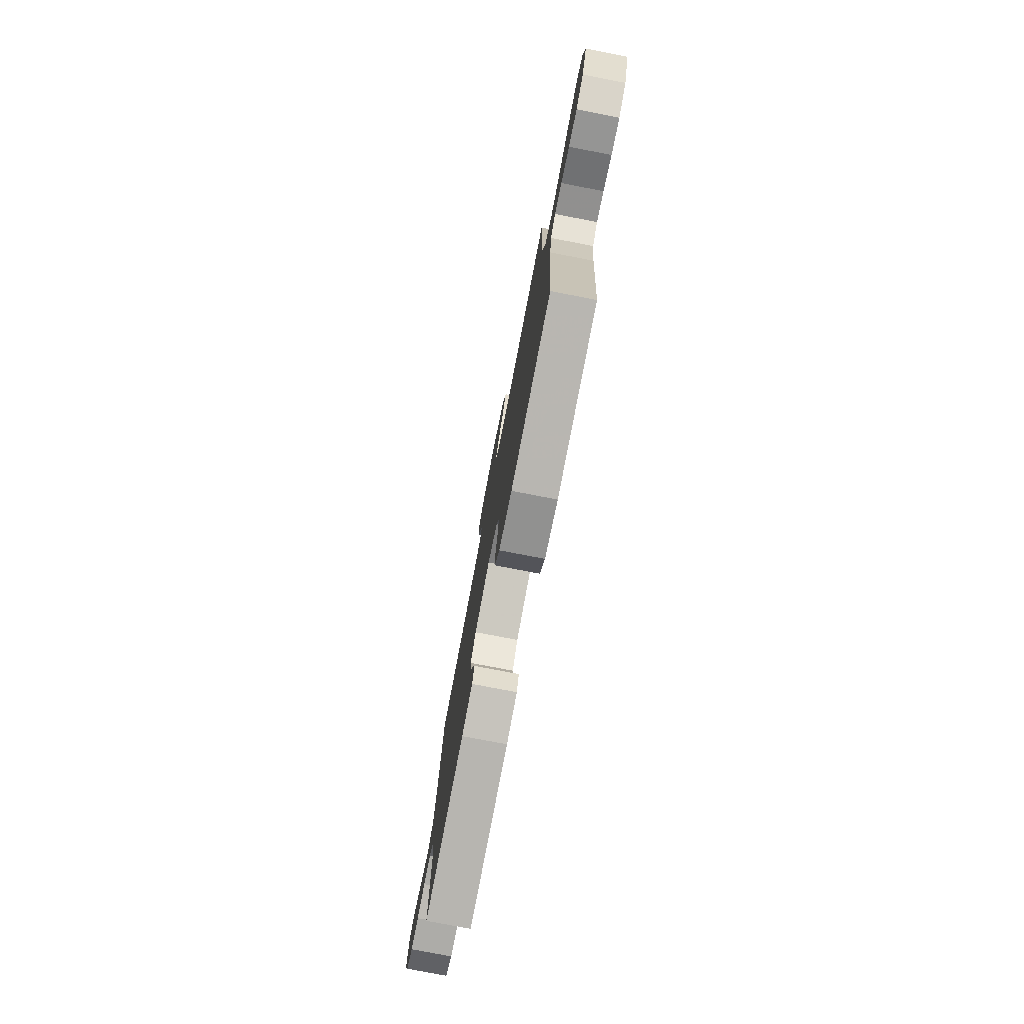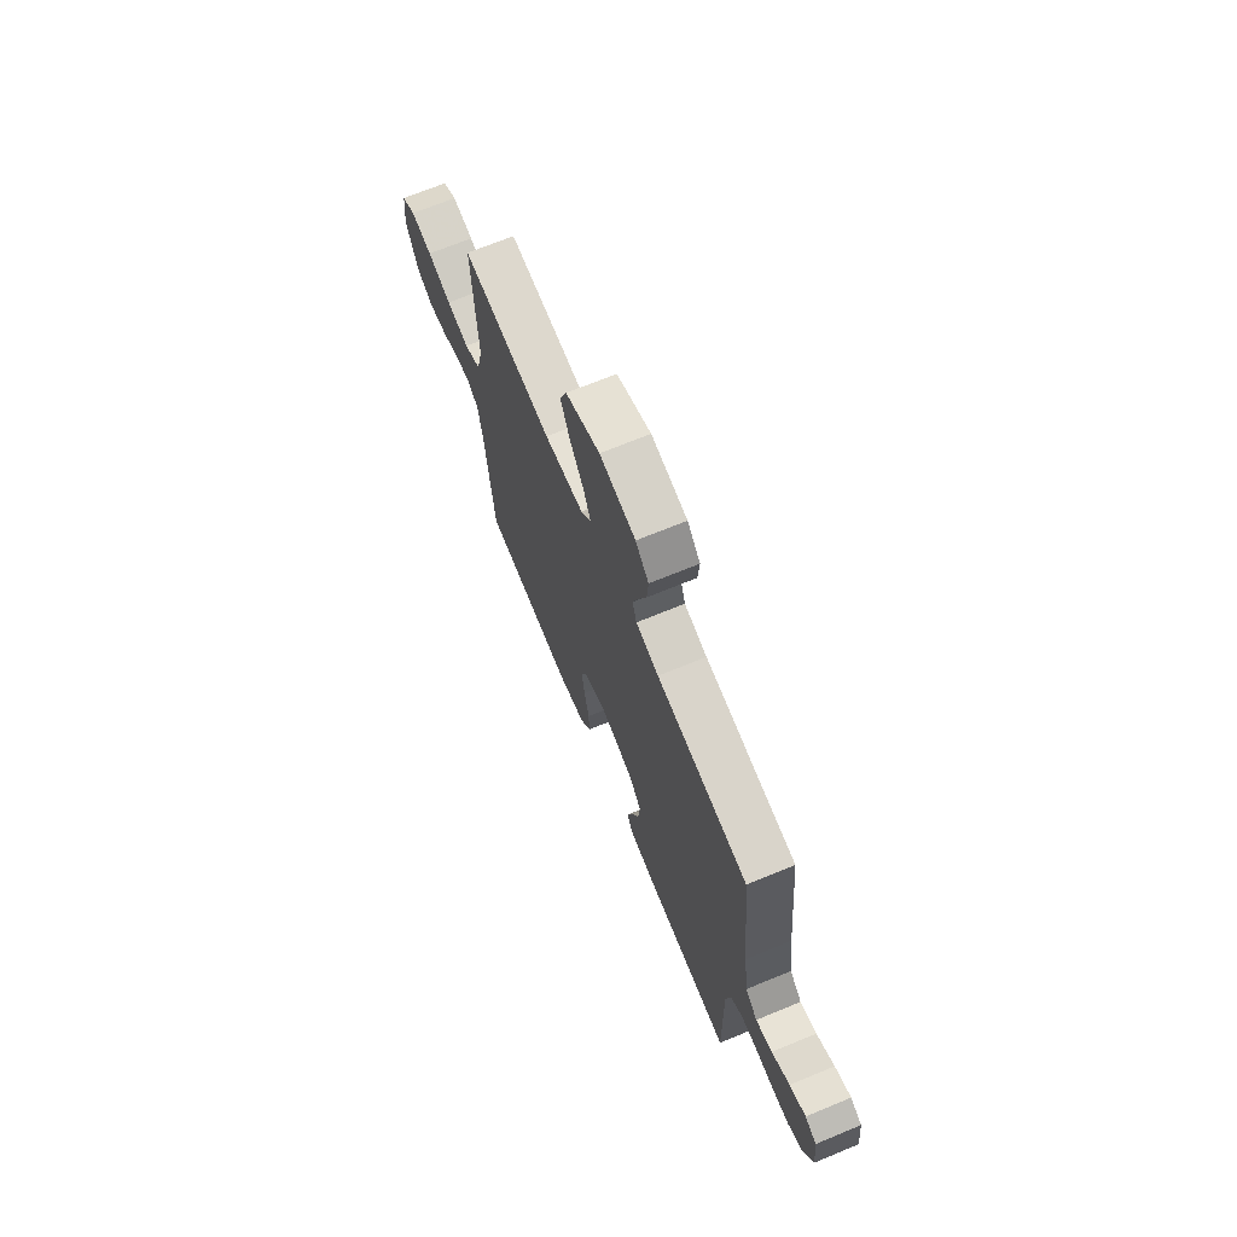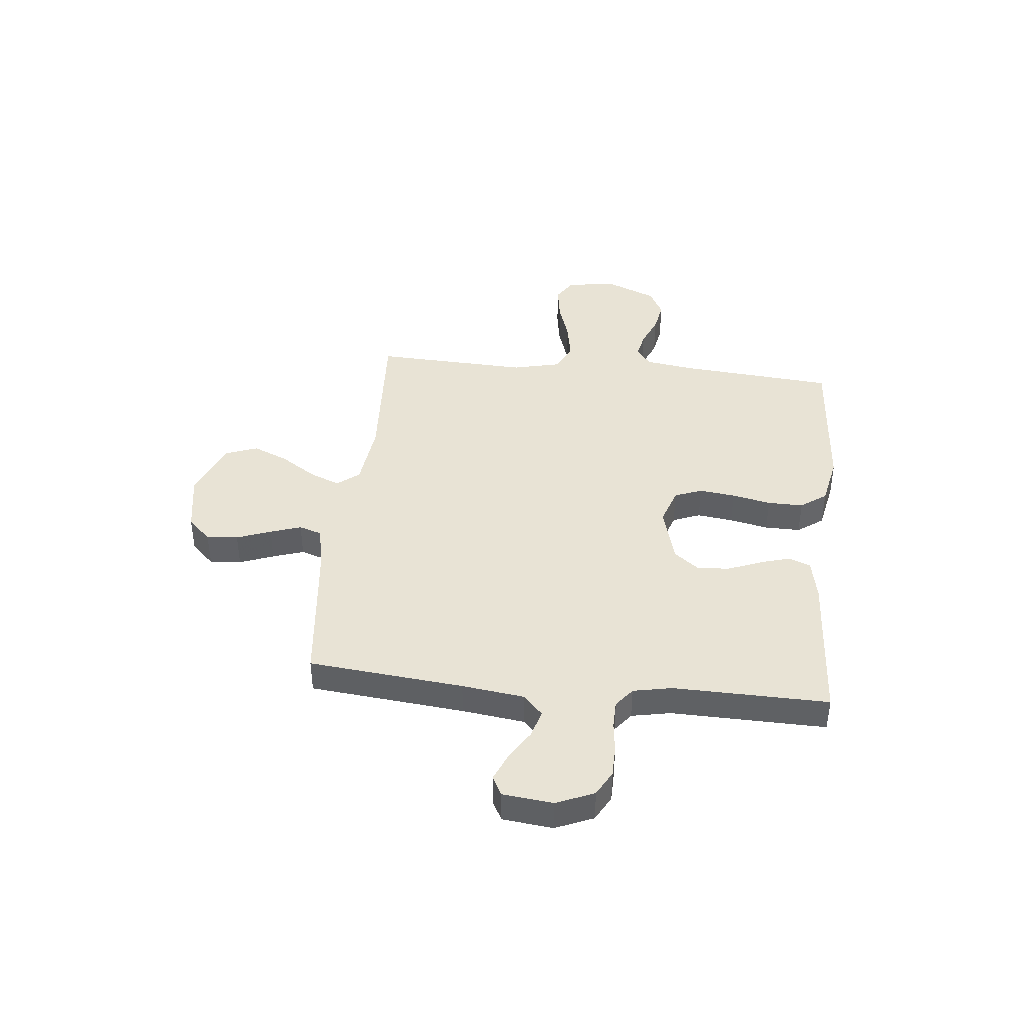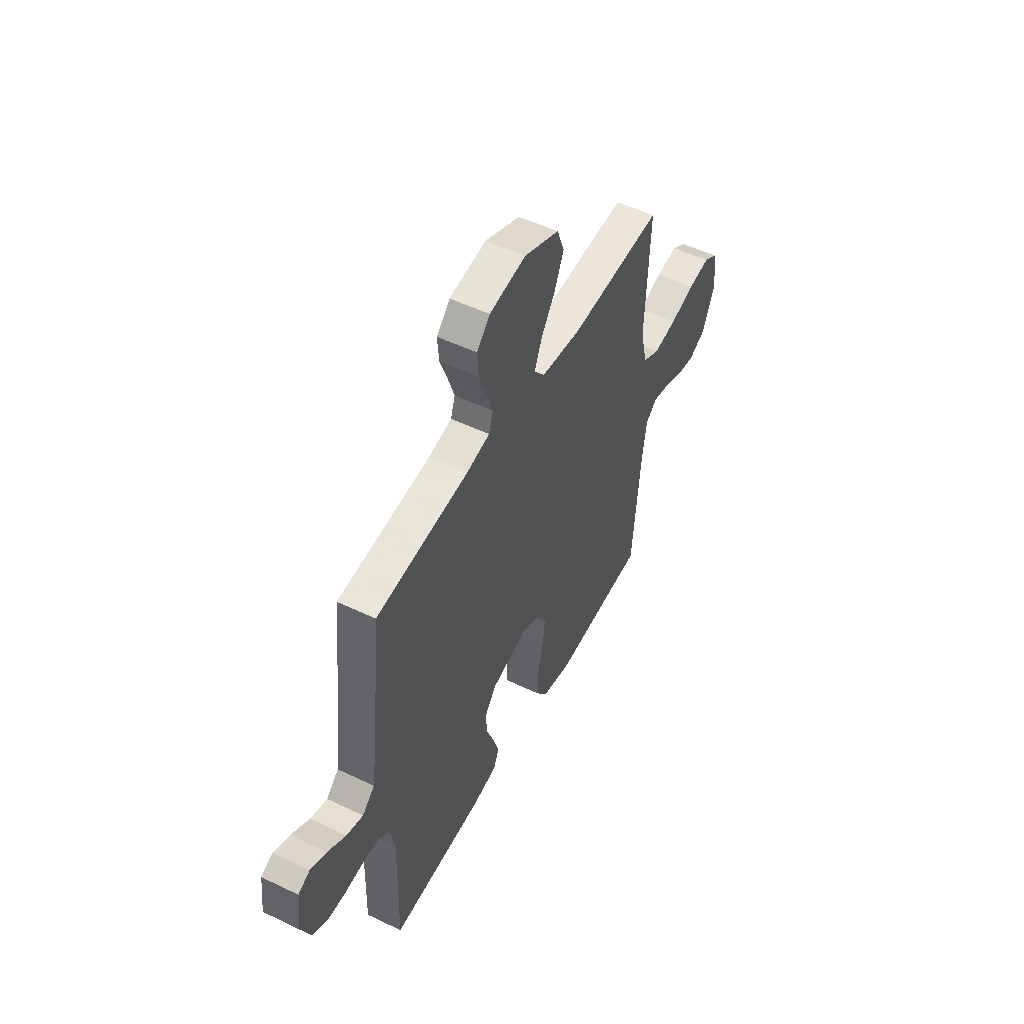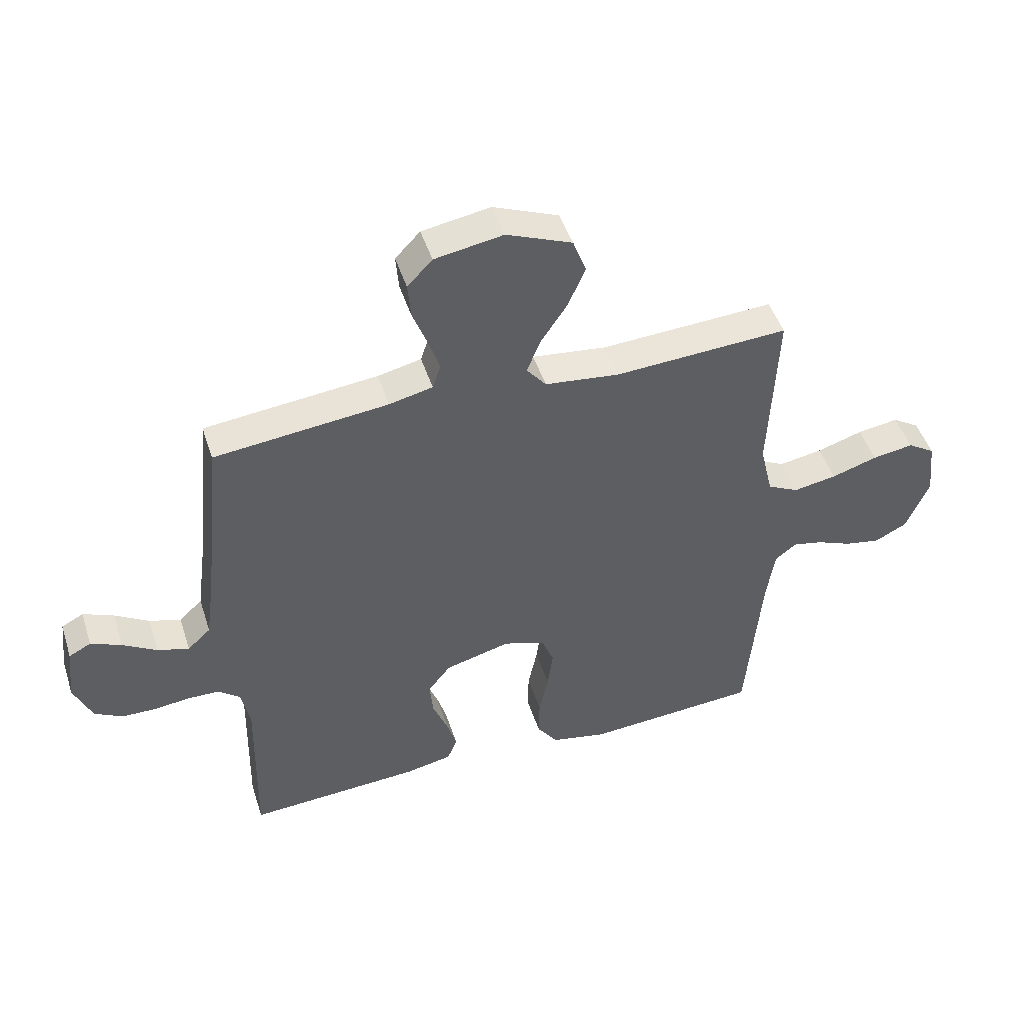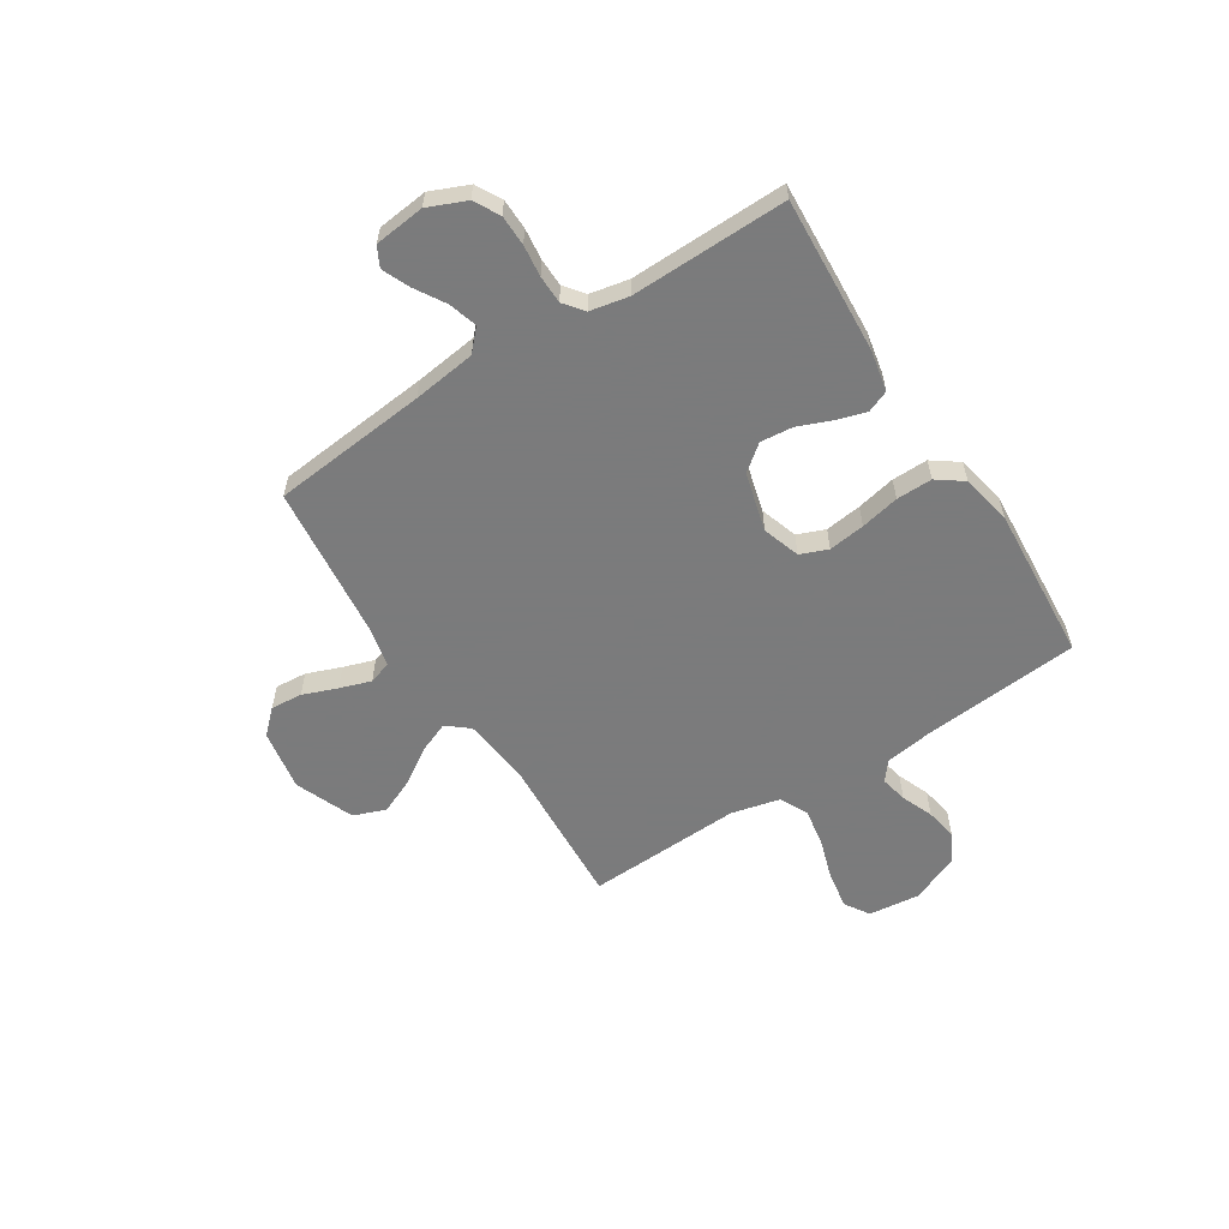
<metadata>
{"format":"obj","ext":"obj","renderer":"f3d","projection":"perspective","resolution":1024,"background":"white","views":[{"elev":-77.7,"azim":-100.9,"up":"+Z"},{"elev":69.6,"azim":67.6,"up":"+Z"},{"elev":41.2,"azim":95.9,"up":"+Y"},{"elev":51.5,"azim":117.5,"up":"+Z"},{"elev":47.4,"azim":162.4,"up":"+Z"},{"elev":-58.4,"azim":122.5,"up":"+Y"}]}
</metadata>
<code>
v -0.5 0.07 0.5
v -0.2 0.07 0.483
v -0.071 0.07 0.498
v -0.037 0.07 0.54
v -0.061 0.07 0.599
v -0.106 0.07 0.667
v -0.136 0.07 0.736
v -0.113 0.07 0.798
v 0 0.07 0.844
v 0.118 0.07 0.824
v 0.161 0.07 0.779
v 0.156 0.07 0.718
v 0.131 0.07 0.652
v 0.111 0.07 0.592
v 0.125 0.07 0.549
v 0.2 0.07 0.532
v 0.5 0.07 0.5
v 0.53 0.07 0.2
v 0.546 0.07 0.079
v 0.586 0.07 0.042
v 0.64 0.07 0.058
v 0.699 0.07 0.094
v 0.752 0.07 0.117
v 0.79 0.07 0.097
v 0.801 0.07 0
v 0.77 0.07 -0.073
v 0.721 0.07 -0.1
v 0.662 0.07 -0.101
v 0.601 0.07 -0.094
v 0.547 0.07 -0.095
v 0.509 0.07 -0.125
v 0.494 0.07 -0.2
v 0.5 0.07 -0.5
v 0.2 0.07 -0.482
v 0.12 0.07 -0.466
v 0.103 0.07 -0.424
v 0.12 0.07 -0.367
v 0.146 0.07 -0.302
v 0.152 0.07 -0.24
v 0.113 0.07 -0.19
v 0 0.07 -0.16
v -0.072 0.07 -0.184
v -0.093 0.07 -0.237
v -0.084 0.07 -0.307
v -0.068 0.07 -0.382
v -0.067 0.07 -0.451
v -0.103 0.07 -0.501
v -0.2 0.07 -0.521
v -0.5 0.07 -0.5
v -0.526 0.07 -0.2
v -0.54 0.07 -0.105
v -0.577 0.07 -0.076
v -0.629 0.07 -0.087
v -0.69 0.07 -0.112
v -0.751 0.07 -0.123
v -0.806 0.07 -0.095
v -0.846 0.07 0
v -0.835 0.07 0.099
v -0.788 0.07 0.129
v -0.717 0.07 0.118
v -0.638 0.07 0.093
v -0.563 0.07 0.08
v -0.509 0.07 0.107
v -0.487 0.07 0.2
v -0.5 0 0.5
v -0.2 0 0.483
v -0.071 0 0.498
v -0.037 0 0.54
v -0.061 0 0.599
v -0.106 0 0.667
v -0.136 0 0.736
v -0.113 0 0.798
v 0 0 0.844
v 0.118 0 0.824
v 0.161 0 0.779
v 0.156 0 0.718
v 0.131 0 0.652
v 0.111 0 0.592
v 0.125 0 0.549
v 0.2 0 0.532
v 0.5 0 0.5
v 0.53 0 0.2
v 0.546 0 0.079
v 0.586 0 0.042
v 0.64 0 0.058
v 0.699 0 0.094
v 0.752 0 0.117
v 0.79 0 0.097
v 0.801 0 0
v 0.77 0 -0.073
v 0.721 0 -0.1
v 0.662 0 -0.101
v 0.601 0 -0.094
v 0.547 0 -0.095
v 0.509 0 -0.125
v 0.494 0 -0.2
v 0.5 0 -0.5
v 0.2 0 -0.482
v 0.12 0 -0.466
v 0.103 0 -0.424
v 0.12 0 -0.367
v 0.146 0 -0.302
v 0.152 0 -0.24
v 0.113 0 -0.19
v 0 0 -0.16
v -0.072 0 -0.184
v -0.093 0 -0.237
v -0.084 0 -0.307
v -0.068 0 -0.382
v -0.067 0 -0.451
v -0.103 0 -0.501
v -0.2 0 -0.521
v -0.5 0 -0.5
v -0.526 0 -0.2
v -0.54 0 -0.105
v -0.577 0 -0.076
v -0.629 0 -0.087
v -0.69 0 -0.112
v -0.751 0 -0.123
v -0.806 0 -0.095
v -0.846 0 0
v -0.835 0 0.099
v -0.788 0 0.129
v -0.717 0 0.118
v -0.638 0 0.093
v -0.563 0 0.08
v -0.509 0 0.107
v -0.487 0 0.2
f 59 60 61
f 58 59 61
f 57 58 61
f 56 57 61
f 55 56 61
f 54 55 61
f 53 54 61
f 52 53 61 62
f 51 52 62 63
f 48 49 50
f 47 48 50
f 46 47 50
f 45 46 50
f 44 45 50
f 51 63 64
f 50 51 64
f 44 50 64
f 43 44 64
f 36 37 38
f 35 36 38
f 34 35 38
f 33 34 38
f 32 33 38
f 31 32 38 39
f 30 31 39 40
f 27 28 29
f 26 27 29
f 25 26 29
f 24 25 29
f 23 24 29
f 22 23 29
f 21 22 29
f 20 21 29 30
f 30 40 41
f 20 30 41
f 19 20 41
f 16 17 18
f 19 41 42
f 18 19 42
f 16 18 42
f 15 16 42
f 11 12 13
f 10 11 13
f 9 10 13
f 8 9 13
f 7 8 13
f 6 7 13
f 5 6 13
f 4 5 13 14
f 64 1 2
f 43 64 2
f 42 43 2
f 14 15 42
f 4 14 42
f 3 4 42
f 2 3 42
f 125 124 123
f 125 123 122
f 125 122 121
f 125 121 120
f 125 120 119
f 125 119 118
f 125 118 117
f 126 125 117 116
f 127 126 116 115
f 114 113 112
f 114 112 111
f 114 111 110
f 114 110 109
f 114 109 108
f 128 127 115
f 128 115 114
f 128 114 108
f 128 108 107
f 102 101 100
f 102 100 99
f 102 99 98
f 102 98 97
f 102 97 96
f 103 102 96 95
f 104 103 95 94
f 93 92 91
f 93 91 90
f 93 90 89
f 93 89 88
f 93 88 87
f 93 87 86
f 93 86 85
f 94 93 85 84
f 105 104 94
f 105 94 84
f 105 84 83
f 82 81 80
f 106 105 83
f 106 83 82
f 106 82 80
f 106 80 79
f 77 76 75
f 77 75 74
f 77 74 73
f 77 73 72
f 77 72 71
f 77 71 70
f 77 70 69
f 78 77 69 68
f 66 65 128
f 66 128 107
f 66 107 106
f 106 79 78
f 106 78 68
f 106 68 67
f 106 67 66
f 1 65 66 2
f 2 66 67 3
f 3 67 68 4
f 4 68 69 5
f 5 69 70 6
f 6 70 71 7
f 7 71 72 8
f 8 72 73 9
f 9 73 74 10
f 10 74 75 11
f 11 75 76 12
f 12 76 77 13
f 13 77 78 14
f 14 78 79 15
f 15 79 80 16
f 16 80 81 17
f 17 81 82 18
f 18 82 83 19
f 19 83 84 20
f 20 84 85 21
f 21 85 86 22
f 22 86 87 23
f 23 87 88 24
f 24 88 89 25
f 25 89 90 26
f 26 90 91 27
f 27 91 92 28
f 28 92 93 29
f 29 93 94 30
f 30 94 95 31
f 31 95 96 32
f 32 96 97 33
f 33 97 98 34
f 34 98 99 35
f 35 99 100 36
f 36 100 101 37
f 37 101 102 38
f 38 102 103 39
f 39 103 104 40
f 40 104 105 41
f 41 105 106 42
f 42 106 107 43
f 43 107 108 44
f 44 108 109 45
f 45 109 110 46
f 46 110 111 47
f 47 111 112 48
f 48 112 113 49
f 49 113 114 50
f 50 114 115 51
f 51 115 116 52
f 52 116 117 53
f 53 117 118 54
f 54 118 119 55
f 55 119 120 56
f 56 120 121 57
f 57 121 122 58
f 58 122 123 59
f 59 123 124 60
f 60 124 125 61
f 61 125 126 62
f 62 126 127 63
f 63 127 128 64
f 64 128 65 1

</code>
